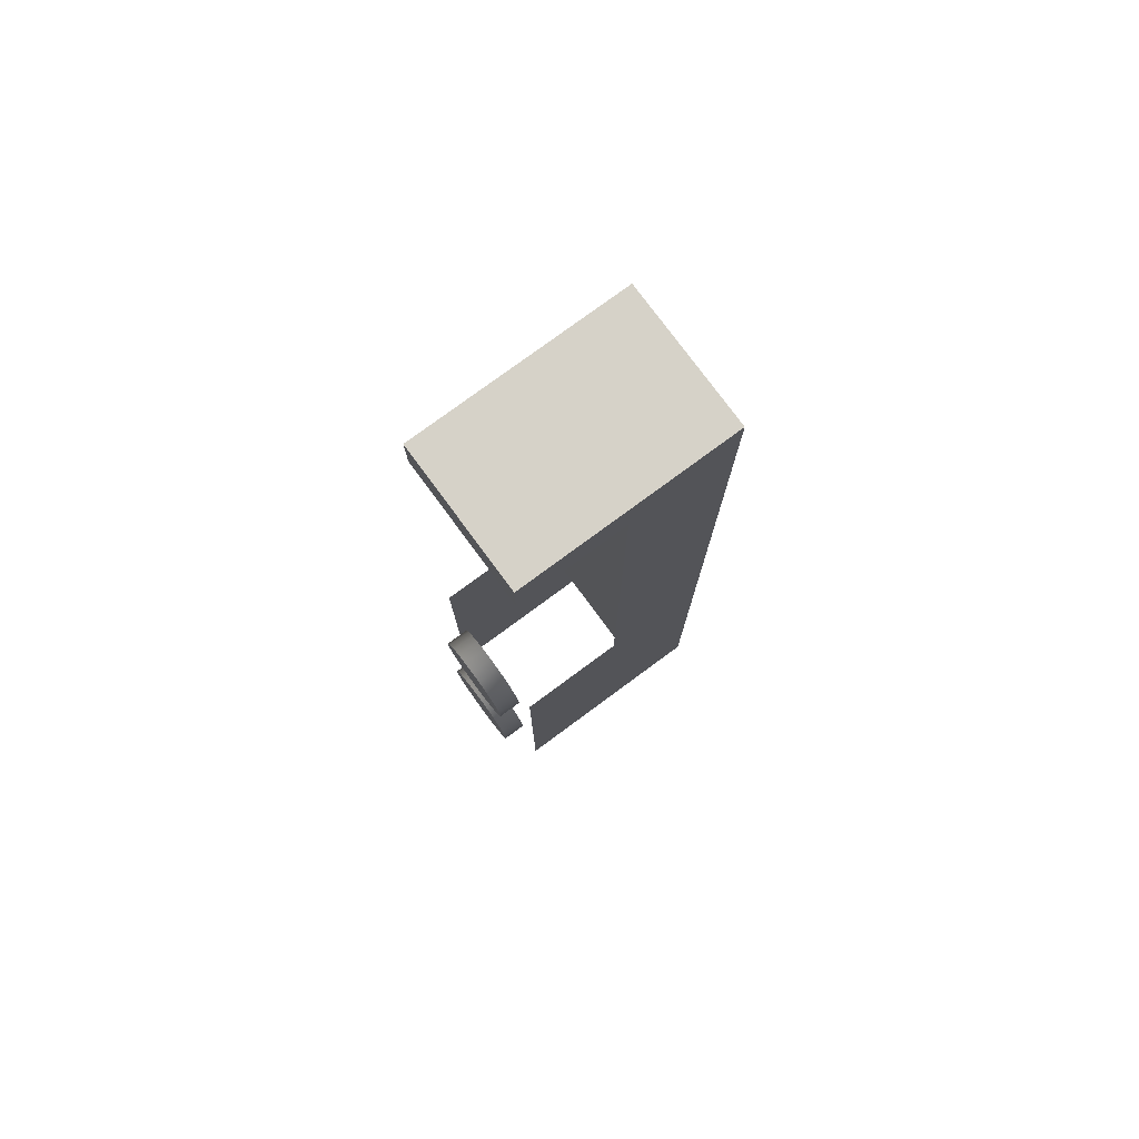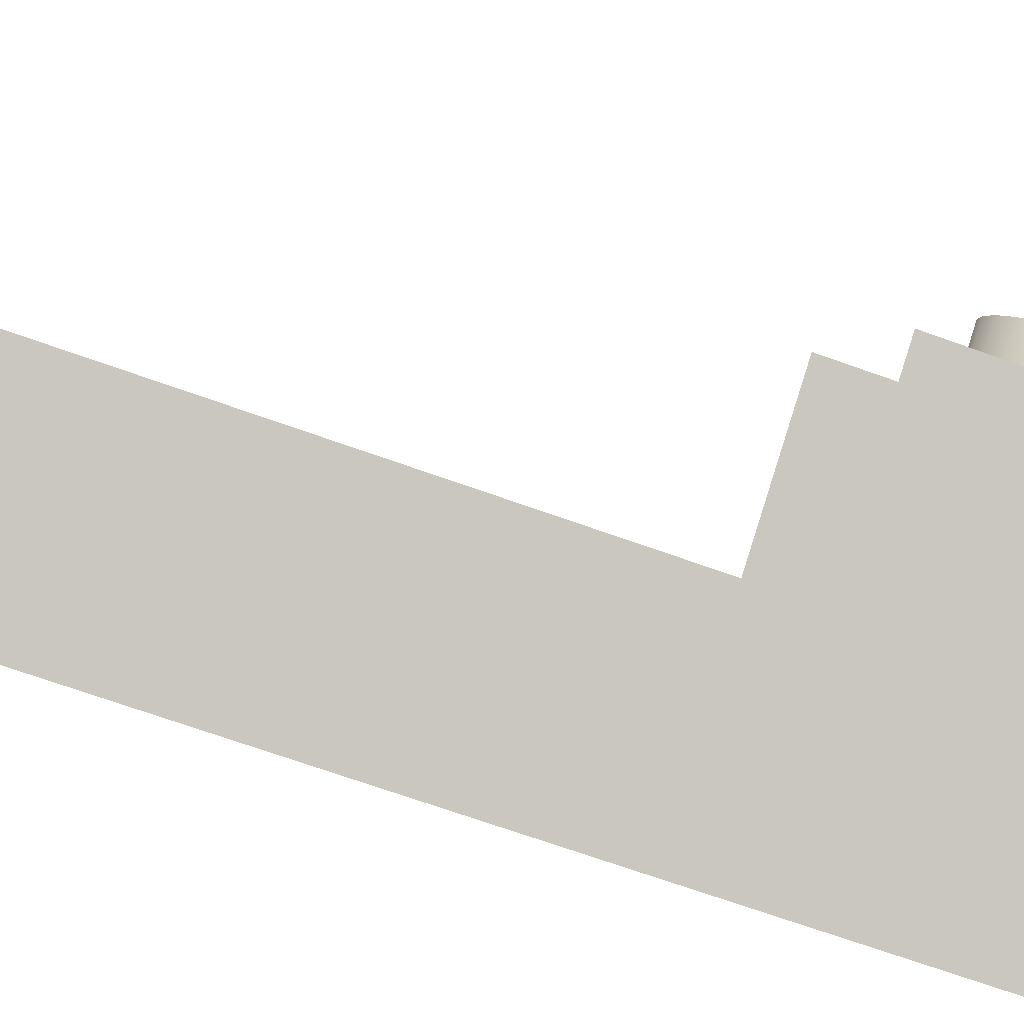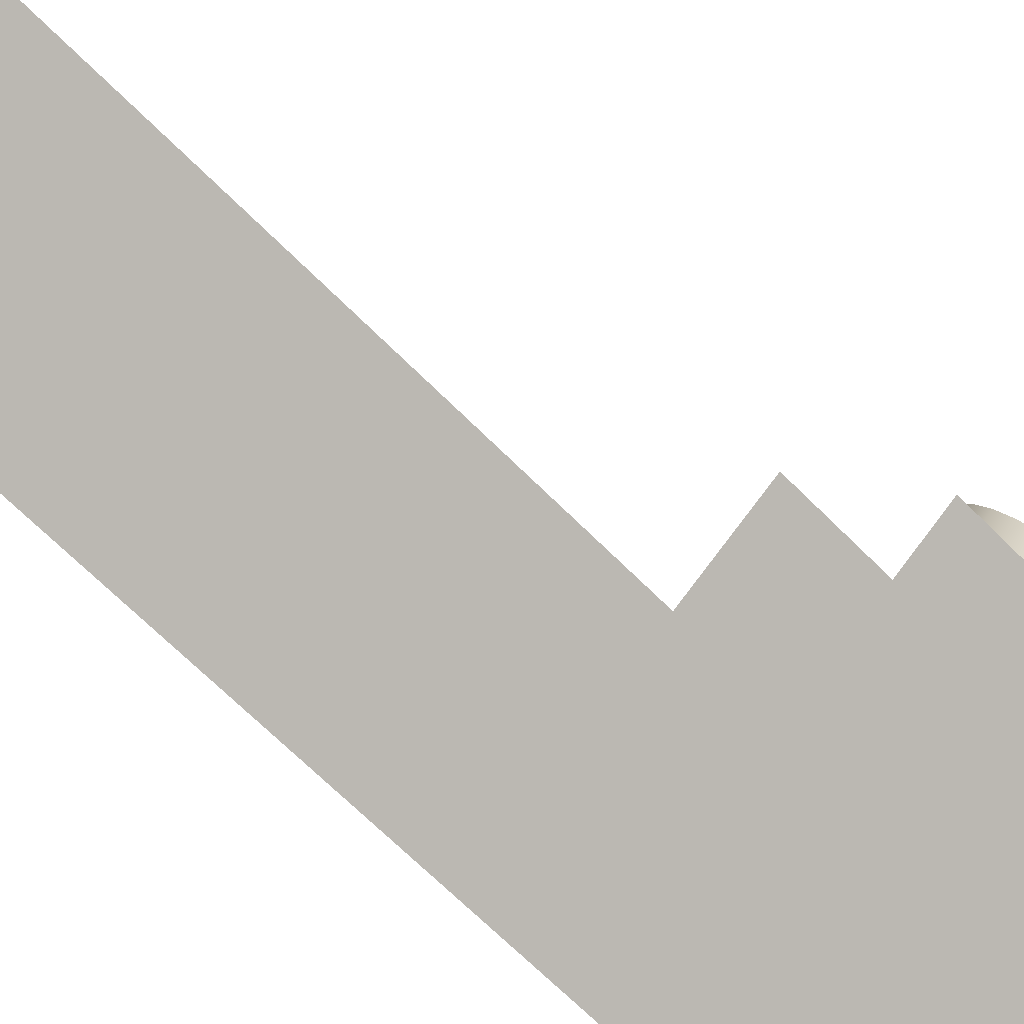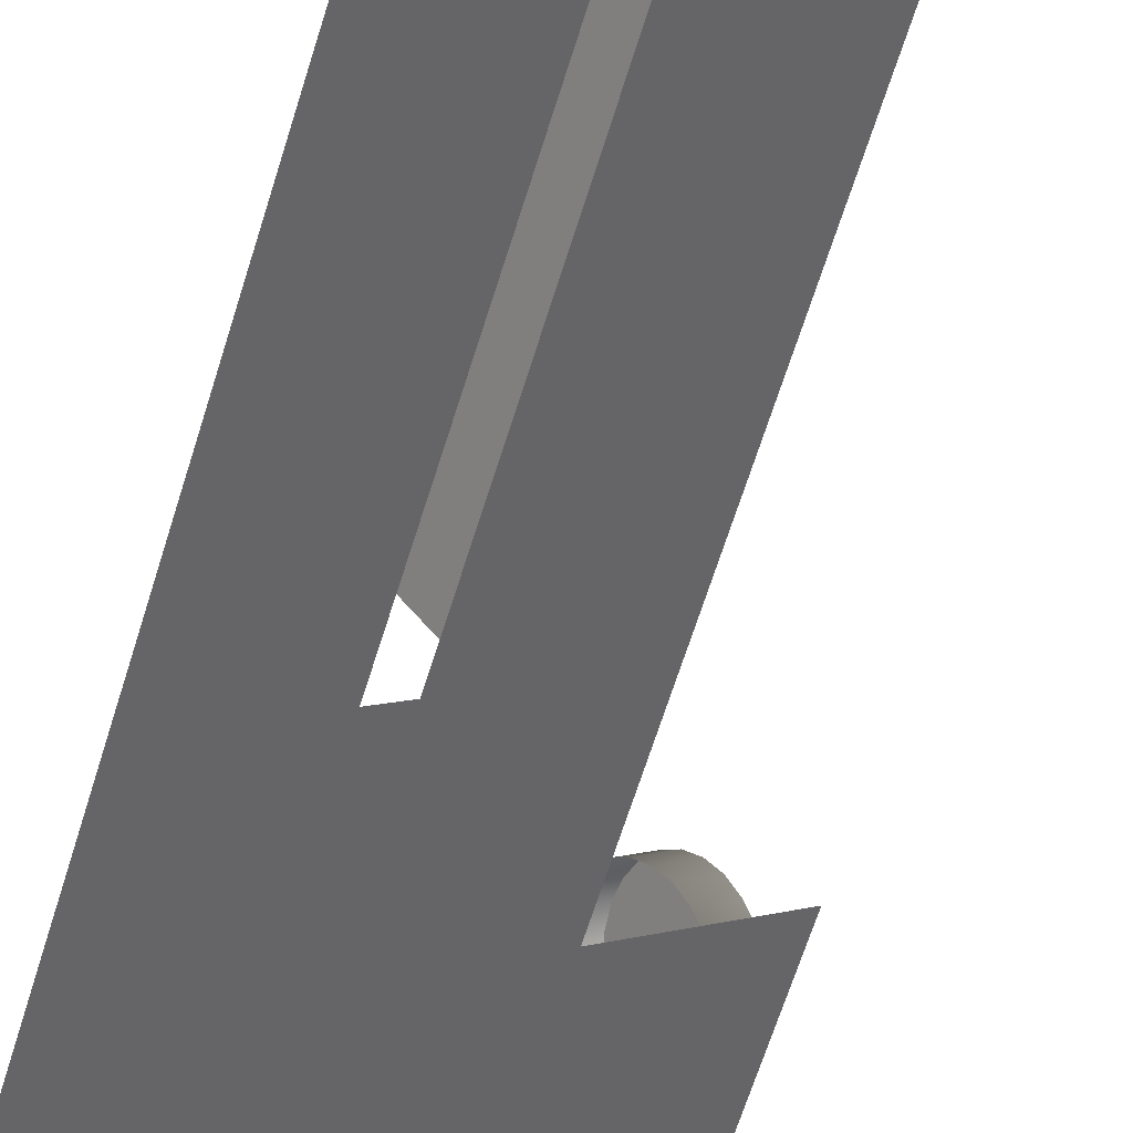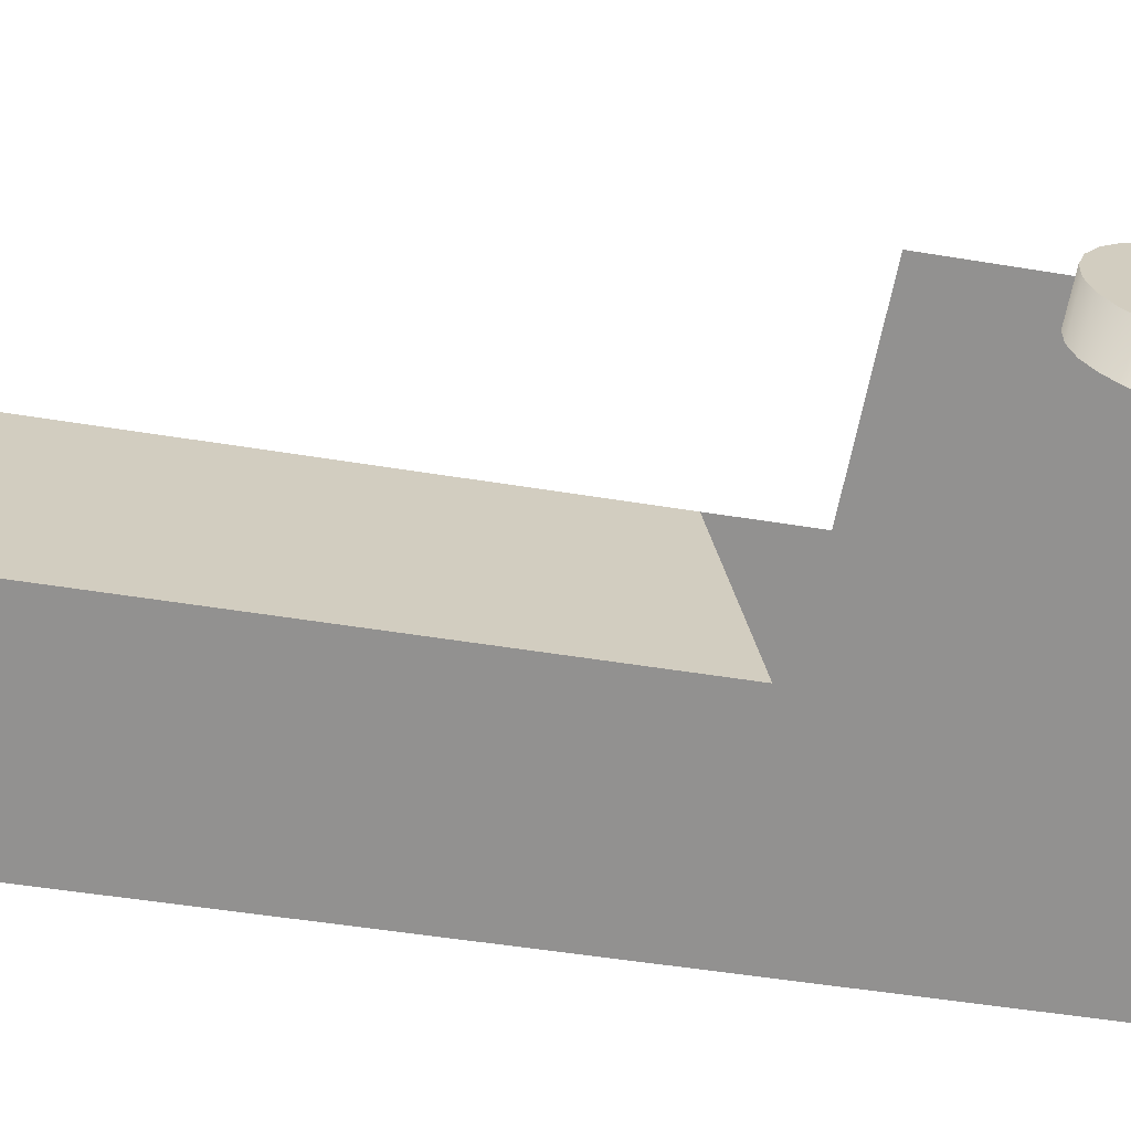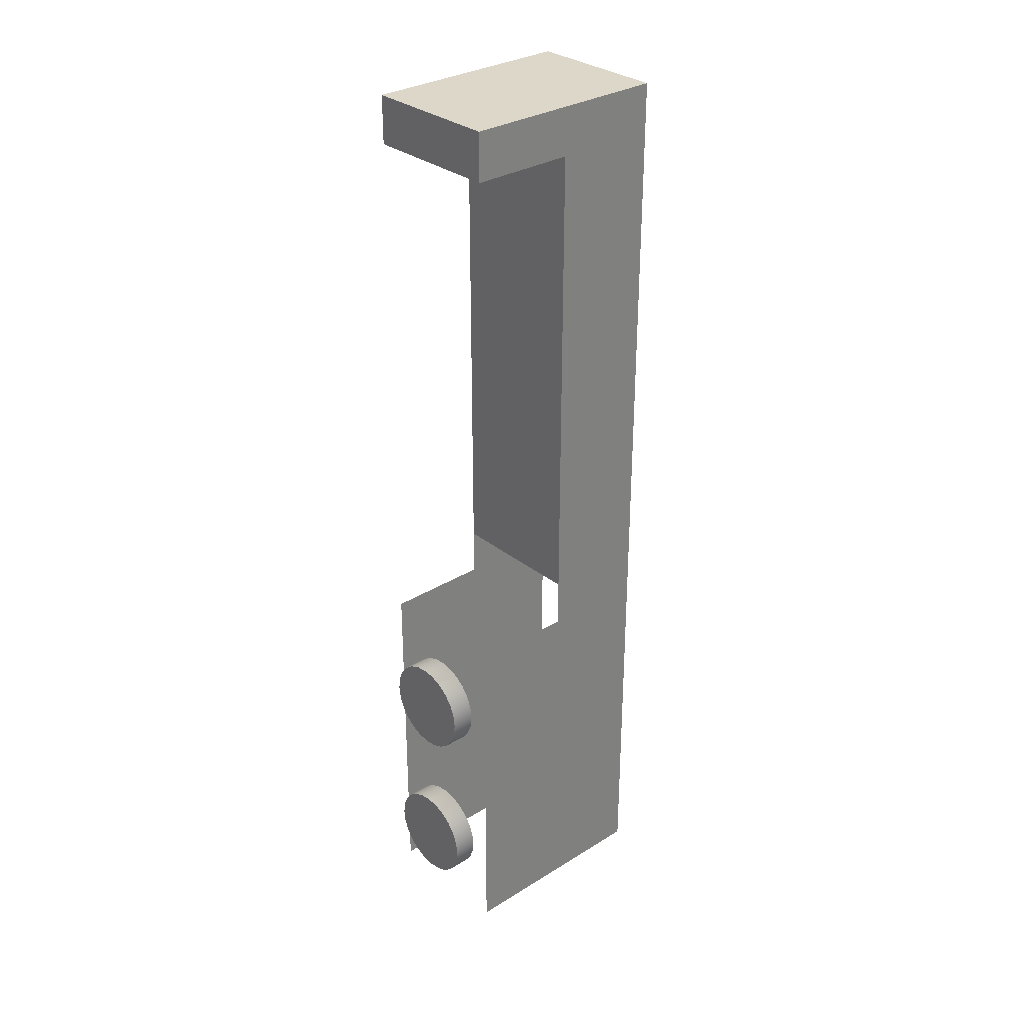
<metadata>
{"format":"obj","ext":"obj","renderer":"f3d","projection":"perspective","resolution":1024,"background":"white","views":[{"elev":77.7,"azim":178.6,"up":"+Z"},{"elev":-58.7,"azim":68.5,"up":"+Y"},{"elev":-60.2,"azim":43.0,"up":"+Y"},{"elev":-59.3,"azim":-16.4,"up":"+Y"},{"elev":-31.6,"azim":75.1,"up":"+Y"},{"elev":30.9,"azim":173.4,"up":"+Z"}]}
</metadata>
<code>
o Flowmeter_2
v -13.1 -5.067 1.214
v -13.07 -5.042 1.234
v -13.07 -5.042 1.214
v -13.1 -5.067 1.234
v -13.07 -5.115 1.214
v -13.07 -5.115 1.234
v -13.03 -5.089 1.214
v -13.03 -5.089 1.234
v -13.05 -5.091 1.234
v -13.05 -5.087 1.234
v -13.05 -5.082 1.234
v -13.05 -5.076 1.234
v -13.05 -5.071 1.234
v -13.05 -5.067 1.234
v -13.06 -5.095 1.234
v -13.05 -5.063 1.234
v -13.06 -5.06 1.234
v -13.06 -5.058 1.234
v -13.07 -5.058 1.234
v -13.07 -5.059 1.234
v -13.08 -5.062 1.234
v -13.08 -5.09 1.234
v -13.08 -5.093 1.234
v -13.08 -5.096 1.234
v -13.07 -5.098 1.234
v -13.07 -5.098 1.234
v -13.06 -5.097 1.234
v -13.09 -5.085 1.234
v -13.09 -5.08 1.234
v -13.09 -5.075 1.234
v -13.09 -5.07 1.234
v -13.08 -5.065 1.234
v -13.14 -5.092 1.064
v -13.08 -5.124 1.064
v -13.11 -5.14 1.064
v -13.12 -5.076 1.064
v -13.11 -5.14 1.454
v -13.03 -5.089 1.434
v -13.03 -5.089 1.454
v -13.07 -5.115 1.434
v -13.03 -5.089 1.064
v -13.07 -5.042 1.064
v -13.1 -5.067 1.434
v -13.07 -5.042 1.454
v -13.07 -5.042 1.434
v -13.14 -5.092 1.454
v -13.07 -5.098 1.434
v -13.06 -5.097 1.434
v -13.07 -5.098 1.434
v -13.08 -5.096 1.434
v -13.08 -5.093 1.434
v -13.08 -5.09 1.434
v -13.09 -5.085 1.434
v -13.09 -5.08 1.434
v -13.09 -5.075 1.434
v -13.09 -5.07 1.434
v -13.08 -5.065 1.434
v -13.08 -5.062 1.434
v -13.07 -5.059 1.434
v -13.07 -5.058 1.434
v -13.06 -5.058 1.434
v -13.06 -5.06 1.434
v -13.05 -5.063 1.434
v -13.05 -5.067 1.434
v -13.05 -5.071 1.434
v -13.05 -5.076 1.434
v -13.06 -5.095 1.434
v -13.05 -5.087 1.434
v -13.05 -5.082 1.434
v -13.05 -5.091 1.434
v -13.04 -5.081 1.096
v -13.03 -5.074 1.091
v -13.03 -5.076 1.096
v -13.04 -5.08 1.091
v -13.04 -5.082 1.176
v -13.03 -5.076 1.171
v -13.03 -5.076 1.176
v -13.04 -5.081 1.171
v -13.04 -5.081 1.181
v -13.03 -5.076 1.181
v -13.04 -5.055 1.157
v -13.04 -5.064 1.157
v -13.04 -5.06 1.156
v -13.04 -5.068 1.159
v -13.05 -5.052 1.159
v -13.03 -5.071 1.162
v -13.05 -5.048 1.162
v -13.05 -5.046 1.166
v -13.03 -5.074 1.166
v -13.05 -5.044 1.171
v -13.05 -5.043 1.176
v -13.05 -5.044 1.181
v -13.03 -5.074 1.186
v -13.05 -5.046 1.186
v -13.03 -5.071 1.19
v -13.05 -5.048 1.19
v -13.05 -5.052 1.194
v -13.04 -5.068 1.194
v -13.04 -5.055 1.196
v -13.04 -5.064 1.196
v -13.04 -5.06 1.196
v -13.04 -5.08 1.166
v -13.04 -5.055 1.082
v -13.04 -5.064 1.082
v -13.04 -5.06 1.081
v -13.04 -5.068 1.084
v -13.05 -5.052 1.084
v -13.03 -5.071 1.087
v -13.05 -5.048 1.087
v -13.05 -5.046 1.091
v -13.05 -5.044 1.096
v -13.03 -5.076 1.101
v -13.05 -5.043 1.101
v -13.03 -5.076 1.106
v -13.05 -5.044 1.106
v -13.03 -5.074 1.111
v -13.05 -5.046 1.111
v -13.03 -5.071 1.115
v -13.05 -5.048 1.115
v -13.04 -5.068 1.119
v -13.05 -5.052 1.119
v -13.04 -5.064 1.121
v -13.04 -5.055 1.121
v -13.04 -5.06 1.121
v -13.04 -5.077 1.162
v -13.04 -5.074 1.159
v -13.05 -5.07 1.157
v -13.05 -5.065 1.156
v -13.05 -5.061 1.157
v -13.06 -5.057 1.159
v -13.06 -5.054 1.162
v -13.06 -5.051 1.166
v -13.06 -5.05 1.171
v -13.06 -5.049 1.176
v -13.06 -5.05 1.181
v -13.06 -5.051 1.186
v -13.06 -5.054 1.19
v -13.06 -5.057 1.194
v -13.05 -5.061 1.196
v -13.05 -5.065 1.196
v -13.05 -5.07 1.196
v -13.04 -5.074 1.194
v -13.04 -5.077 1.19
v -13.04 -5.08 1.186
v -13.04 -5.082 1.101
v -13.04 -5.081 1.106
v -13.04 -5.077 1.087
v -13.04 -5.074 1.084
v -13.05 -5.07 1.082
v -13.05 -5.065 1.081
v -13.05 -5.061 1.082
v -13.06 -5.057 1.084
v -13.06 -5.054 1.087
v -13.06 -5.051 1.091
v -13.06 -5.05 1.096
v -13.06 -5.049 1.101
v -13.06 -5.05 1.106
v -13.06 -5.051 1.111
v -13.06 -5.054 1.115
v -13.06 -5.057 1.119
v -13.05 -5.061 1.121
v -13.05 -5.065 1.121
v -13.05 -5.07 1.121
v -13.04 -5.074 1.119
v -13.04 -5.077 1.115
v -13.04 -5.08 1.111
f 37 38 39
f 38 37 40
f 40 37 6
f 6 37 5
f 5 37 34
f 34 37 35
f 5 41 7
f 41 5 34
f 36 3 42
f 1 3 36
f 1 36 4
f 4 36 43
f 43 44 45
f 44 43 46
f 46 43 36
f 46 36 33
f 71 72 73
f 72 71 74
f 44 38 45
f 38 44 39
f 43 6 4
f 6 43 40
f 75 76 77
f 76 75 78
f 79 77 80
f 77 79 75
f 81 82 83
f 82 81 84
f 84 81 85
f 84 85 86
f 86 85 87
f 86 87 88
f 86 88 89
f 89 88 90
f 89 90 76
f 76 90 91
f 76 91 77
f 77 91 92
f 77 92 80
f 80 92 93
f 93 92 94
f 93 94 95
f 95 94 96
f 95 96 97
f 95 97 98
f 98 97 99
f 98 99 100
f 100 99 101
f 78 89 76
f 89 78 102
f 103 104 105
f 104 103 106
f 106 103 107
f 106 107 108
f 108 107 109
f 108 109 72
f 72 109 110
f 72 110 73
f 73 110 111
f 73 111 112
f 112 111 113
f 112 113 114
f 114 113 115
f 114 115 116
f 116 115 117
f 116 117 118
f 118 117 119
f 118 119 120
f 120 119 121
f 120 121 122
f 122 121 123
f 122 123 124
f 102 86 89
f 86 102 125
f 126 86 125
f 86 126 84
f 127 84 126
f 84 127 82
f 128 82 127
f 82 128 83
f 129 83 128
f 83 129 81
f 130 81 129
f 81 130 85
f 131 85 130
f 85 131 87
f 131 88 87
f 88 131 132
f 132 90 88
f 90 132 133
f 133 91 90
f 91 133 134
f 134 92 91
f 92 134 135
f 135 94 92
f 94 135 136
f 136 96 94
f 96 136 137
f 96 138 97
f 138 96 137
f 97 139 99
f 139 97 138
f 99 140 101
f 140 99 139
f 101 141 100
f 141 101 140
f 100 142 98
f 142 100 141
f 98 143 95
f 143 98 142
f 143 93 95
f 93 143 144
f 144 80 93
f 80 144 79
f 145 73 112
f 73 145 71
f 146 112 114
f 112 146 145
f 74 108 72
f 108 74 147
f 148 108 147
f 108 148 106
f 149 106 148
f 106 149 104
f 150 104 149
f 104 150 105
f 151 105 150
f 105 151 103
f 152 103 151
f 103 152 107
f 153 107 152
f 107 153 109
f 153 110 109
f 110 153 154
f 154 111 110
f 111 154 155
f 155 113 111
f 113 155 156
f 156 115 113
f 115 156 157
f 157 117 115
f 117 157 158
f 158 119 117
f 119 158 159
f 119 160 121
f 160 119 159
f 121 161 123
f 161 121 160
f 123 162 124
f 162 123 161
f 124 163 122
f 163 124 162
f 122 164 120
f 164 122 163
f 120 165 118
f 165 120 164
f 165 116 118
f 116 165 166
f 166 114 116
f 114 166 146
f 44 37 39
f 37 44 46

</code>
